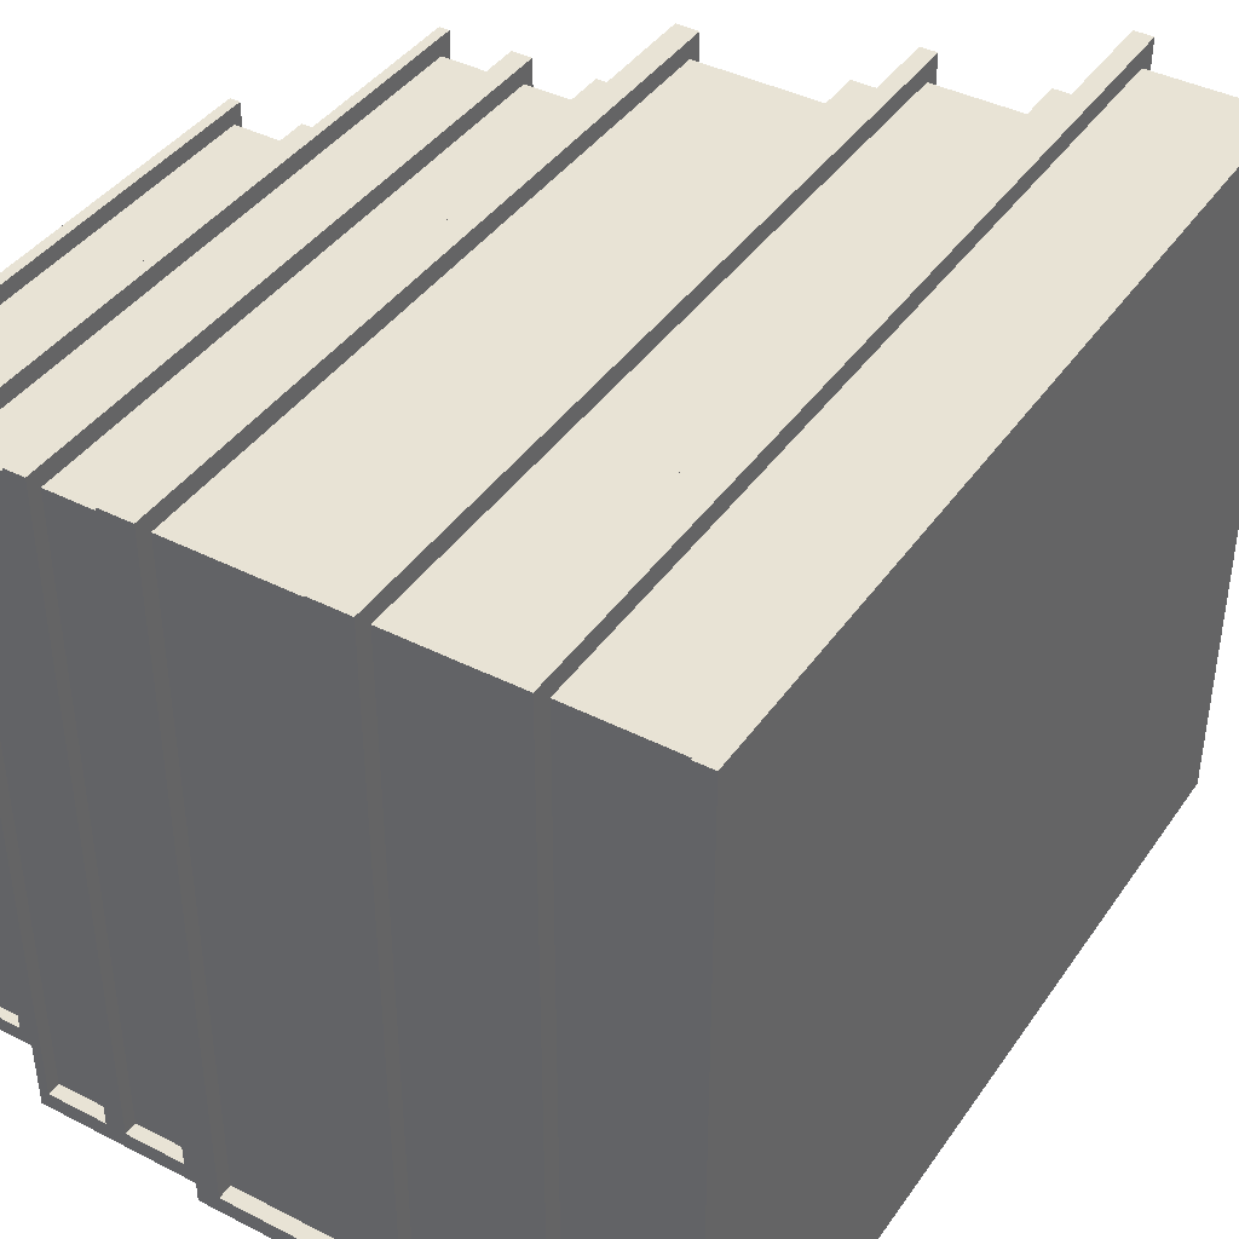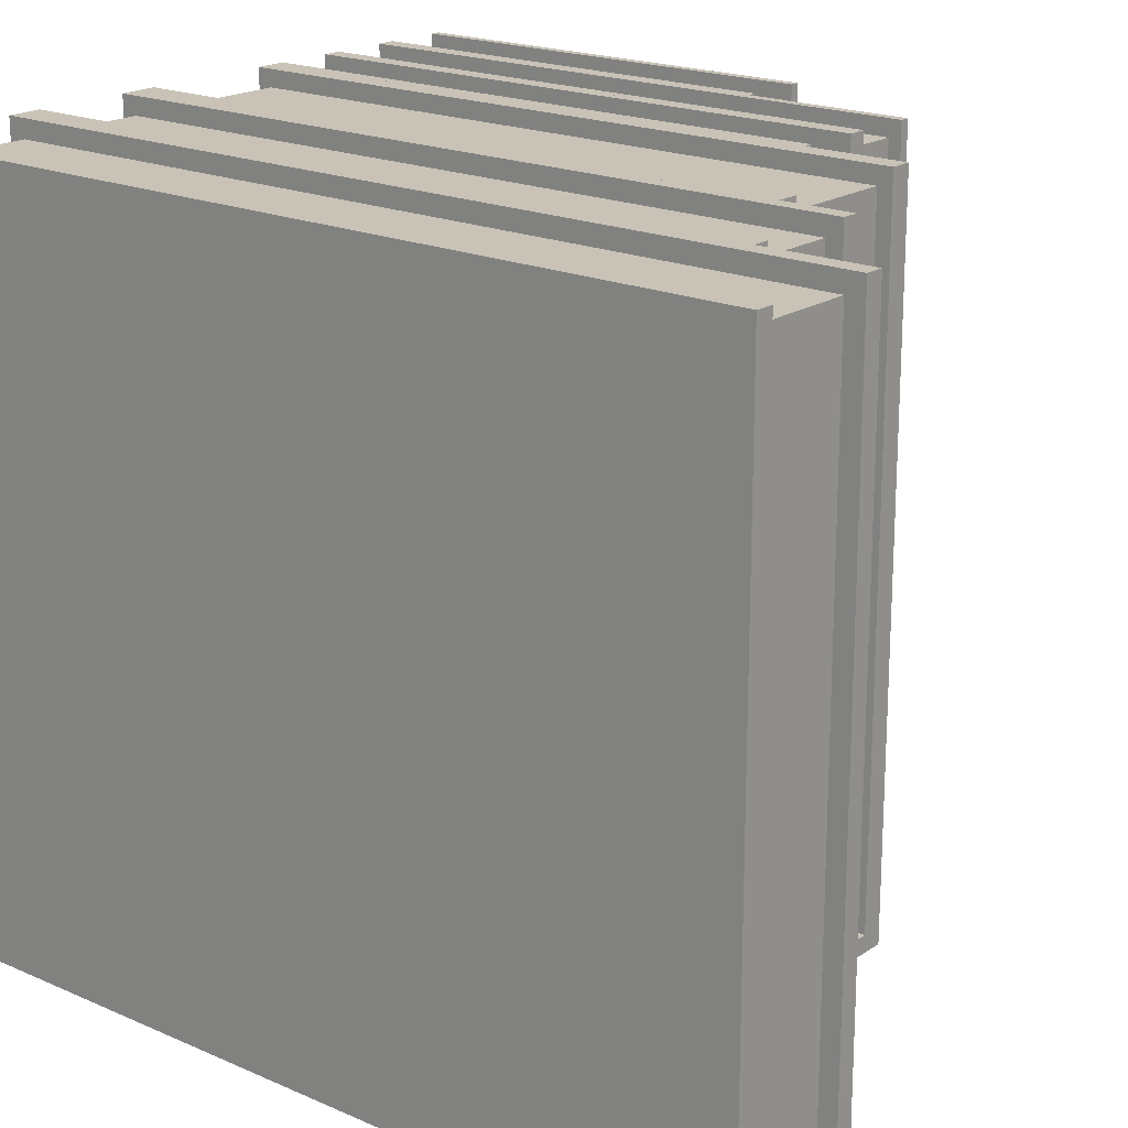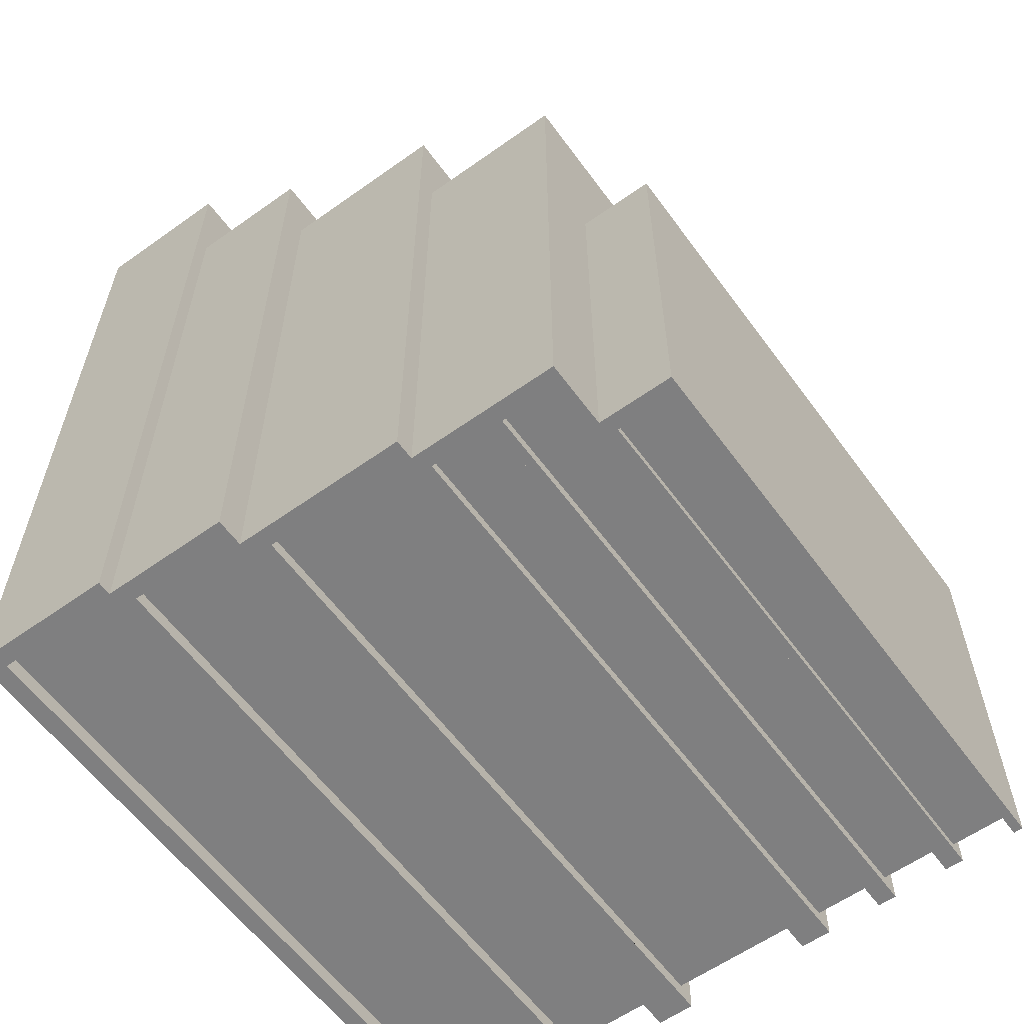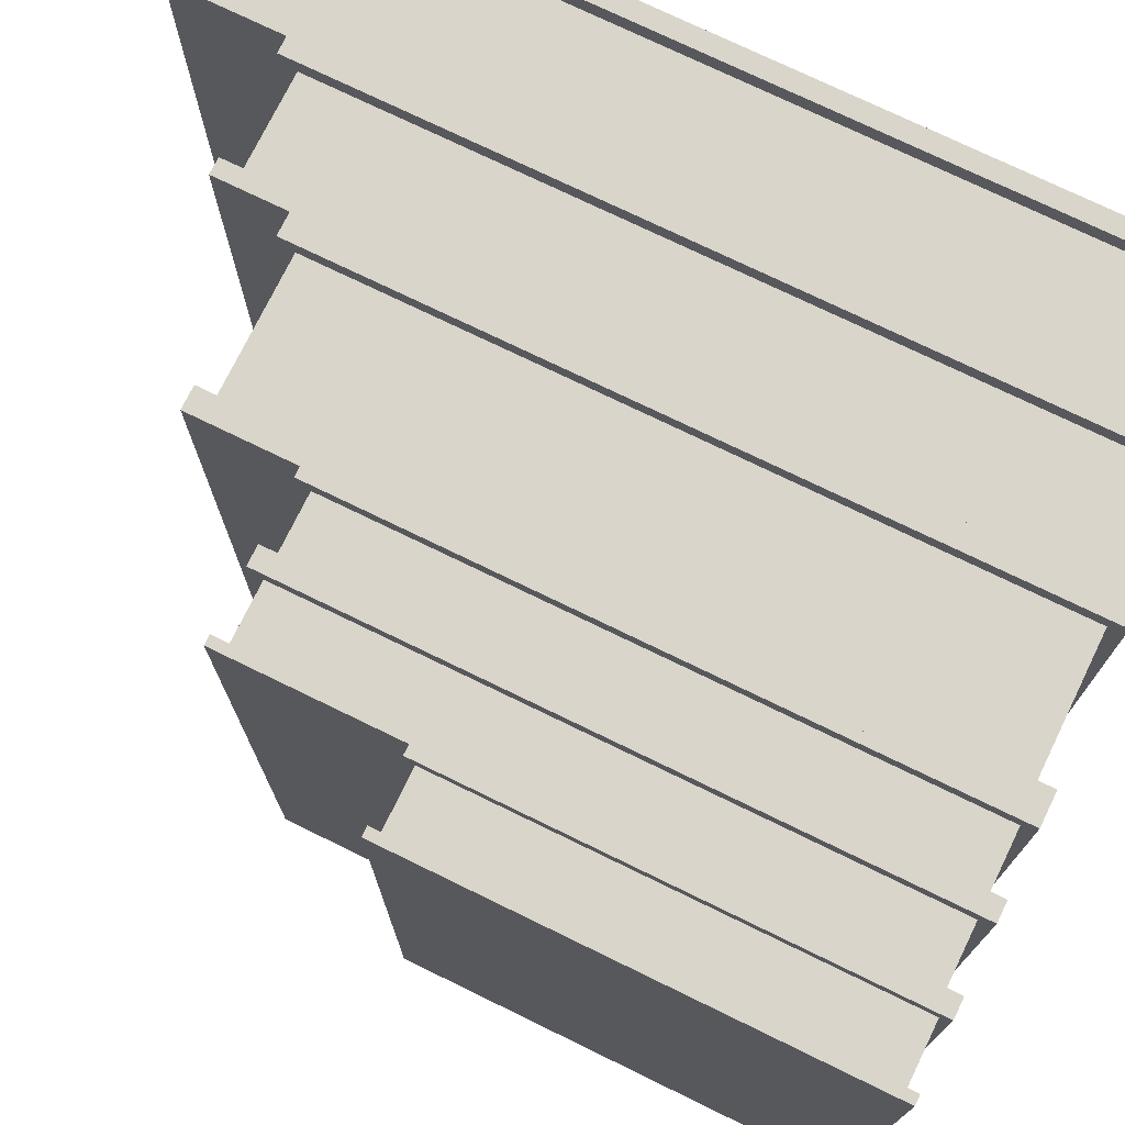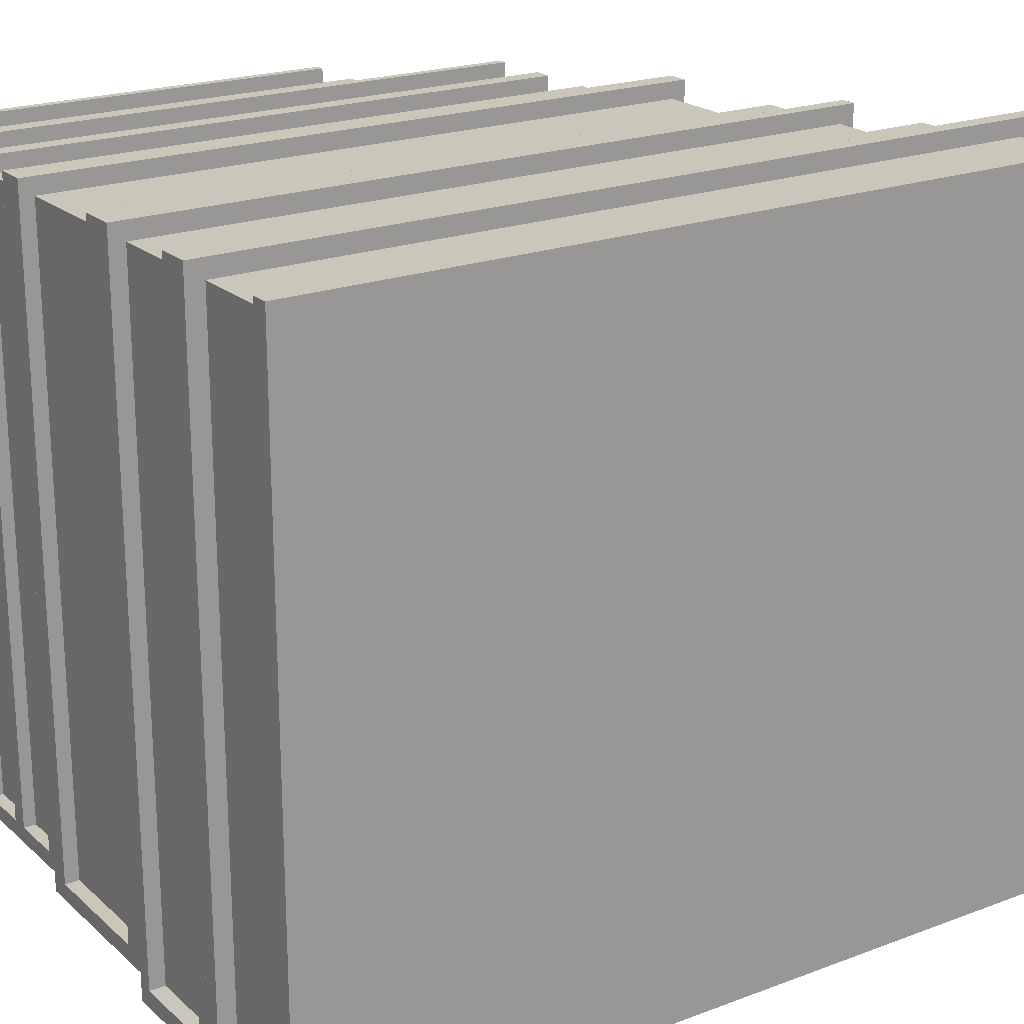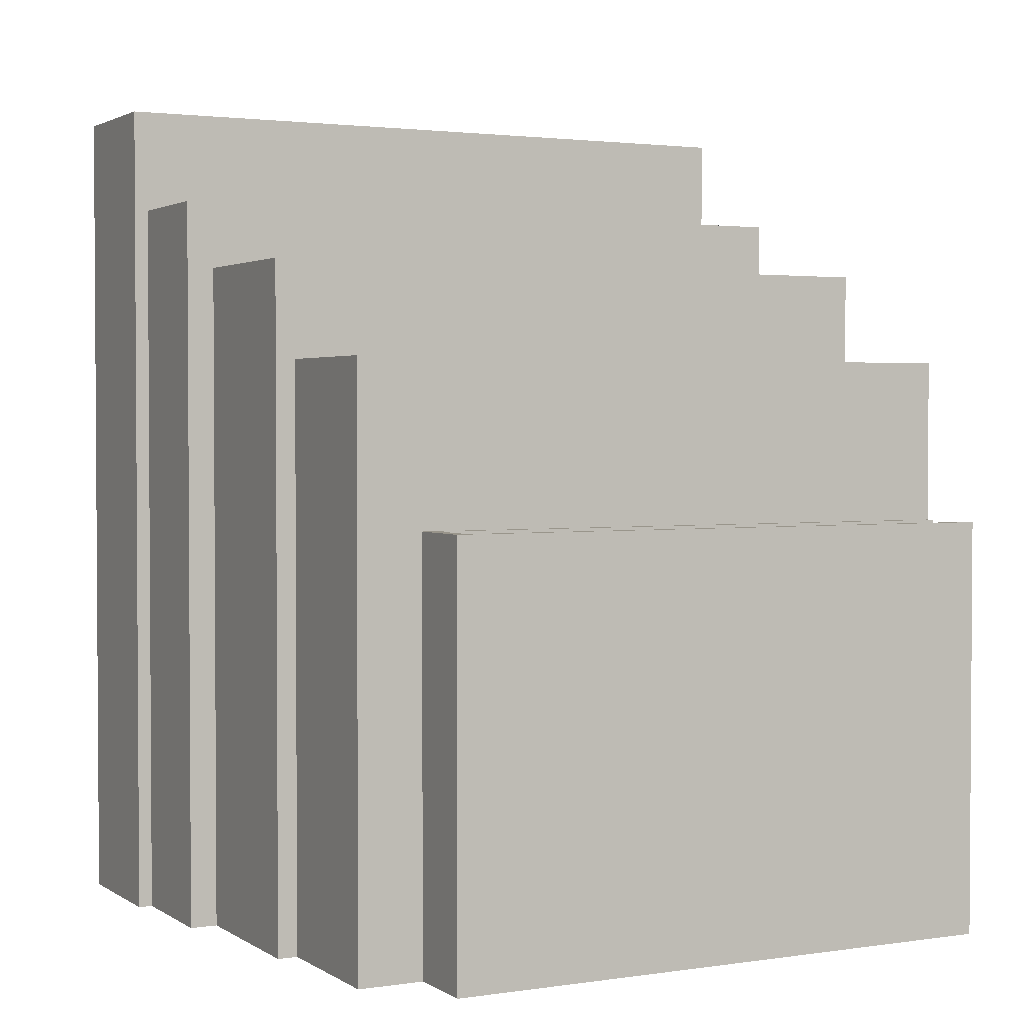
<metadata>
{"format":"obj","ext":"obj","renderer":"f3d","projection":"perspective","resolution":1024,"background":"white","views":[{"elev":41.2,"azim":-148.2,"up":"+Y"},{"elev":19.5,"azim":-50.7,"up":"+Y"},{"elev":-59.8,"azim":36.1,"up":"+Z"},{"elev":74.2,"azim":116.0,"up":"+Y"},{"elev":21.2,"azim":-123.7,"up":"+Y"},{"elev":2.2,"azim":62.5,"up":"+Z"}]}
</metadata>
<code>
o D01110
v 0.05067 0.007239 0.3402
v 0.007239 0.2823 0.3402
v 0.007239 0.007239 0.3402
v 0.05067 0.2823 0.3402
v 0.05067 0.2896 0.3402
v 0.05067 0.2896 -0
v 0.05791 0.2896 0.3475
v 0.05067 0.2896 0.3475
v 0.007239 0.2823 -0
v 0.007239 0.007239 0.007239
v 0.007239 0.007239 -0
v 0.007239 0.2823 0.007239
v 0 0.2896 0.3475
v 0.007239 0.2896 -0
v 0 0.2896 -0
v 0.007239 0.2896 0.3402
v 0.007239 0.2896 0.3475
v 0.05067 0.2823 0.007239
v 0.05067 0.2823 -0
v 0.007239 0.007239 0.3475
v 0.05067 0.007239 0.3475
v 0.05067 0.007239 -0
v 0 0 0
v 0.05791 0 0
v 0.05067 0.007239 0.007239
v 0 0 0.3475
v 0.05791 0 0.3475
v 0.1024 0.01289 0.2984
v 0.06426 0.2825 0.2984
v 0.06426 0.01289 0.2984
v 0.1024 0.2825 0.2984
v 0.1024 0.2896 0.2984
v 0.1087 0.2896 -0
v 0.1024 0.2896 -0
v 0.1087 0.2896 0.3048
v 0.1024 0.2896 0.3048
v 0.06426 0.2825 -0
v 0.06426 0.01289 0.00635
v 0.06426 0.01289 -0
v 0.06426 0.2825 0.00635
v 0.05791 0.2896 0.3048
v 0.06426 0.2896 -0
v 0.05791 0.2896 -0
v 0.06426 0.2896 0.2984
v 0.06426 0.2896 0.3048
v 0.1024 0.2825 0.00635
v 0.1024 0.2825 -0
v 0.06426 0.01289 0.3048
v 0.1024 0.01289 0.3048
v 0.1024 0.01289 -0
v 0.05791 0.005791 -0
v 0.1087 0.005791 -0
v 0.1024 0.01289 0.00635
v 0.05791 0.005791 0.3048
v 0.1087 0.005791 0.3048
v 0.1698 0.02395 0.2716
v 0.1174 0.2828 0.2716
v 0.1174 0.02395 0.2716
v 0.1698 0.2828 0.2716
v 0.1698 0.2896 0.2716
v 0.1698 0.2896 -0
v 0.1786 0.2896 0.2774
v 0.1698 0.2896 0.2774
v 0.1174 0.2828 -0
v 0.1174 0.02395 0.005779
v 0.1174 0.02395 -0
v 0.1174 0.2828 0.005779
v 0.1087 0.2896 0.2774
v 0.1174 0.2896 -0
v 0.1174 0.2896 0.2716
v 0.1174 0.2896 0.2774
v 0.1698 0.2828 0.005779
v 0.1698 0.2828 -0
v 0.1174 0.02395 0.2774
v 0.1698 0.02395 0.2774
v 0.1698 0.02395 -0
v 0.1087 0.01714 -0
v 0.1786 0.01714 -0
v 0.1698 0.02395 0.005779
v 0.1087 0.01714 0.2774
v 0.1786 0.01714 0.2774
v 0.2049 0.03192 0.2328
v 0.1823 0.283 0.2328
v 0.1823 0.03192 0.2328
v 0.2049 0.283 0.2328
v 0.2049 0.2896 0.2328
v 0.2087 0.2896 -0
v 0.2049 0.2896 -0
v 0.2087 0.2896 0.2377
v 0.2049 0.2896 0.2377
v 0.1823 0.283 -0
v 0.1823 0.03192 0.004953
v 0.1823 0.03192 -0
v 0.1823 0.283 0.004953
v 0.1786 0.2896 0.2377
v 0.1823 0.2896 -0
v 0.1786 0.2896 -0
v 0.1823 0.2896 0.2328
v 0.1823 0.2896 0.2377
v 0.2049 0.283 0.004953
v 0.2049 0.283 -0
v 0.1823 0.03192 0.2377
v 0.2049 0.03192 0.2377
v 0.2049 0.03192 -0
v 0.1786 0.02531 -0
v 0.2087 0.02531 -0
v 0.2049 0.03192 0.004953
v 0.1786 0.02531 0.2377
v 0.2087 0.02531 0.2377
v 0.235 0.03192 0.2328
v 0.2124 0.283 0.2328
v 0.2124 0.03192 0.2328
v 0.235 0.283 0.2328
v 0.235 0.2896 0.2328
v 0.2388 0.2896 -0
v 0.235 0.2896 -0
v 0.2388 0.2896 0.2377
v 0.235 0.2896 0.2377
v 0.2124 0.283 -0
v 0.2124 0.03192 0.004953
v 0.2124 0.03192 -0
v 0.2124 0.283 0.004953
v 0.2124 0.2896 -0
v 0.2124 0.2896 0.2328
v 0.2124 0.2896 0.2377
v 0.235 0.283 0.004953
v 0.235 0.283 -0
v 0.2124 0.03192 0.2377
v 0.235 0.03192 0.2377
v 0.235 0.03192 -0
v 0.2388 0.02531 -0
v 0.235 0.03192 0.004953
v 0.2388 0.02531 0.2377
v 0.265 0.05806 0.168
v 0.2425 0.2836 0.168
v 0.2425 0.05806 0.168
v 0.265 0.2836 0.168
v 0.265 0.2896 0.168
v 0.2687 0.2896 -0
v 0.265 0.2896 -0
v 0.2687 0.2896 0.1716
v 0.265 0.2896 0.1716
v 0.2425 0.2836 -0
v 0.2425 0.05806 0.003574
v 0.2425 0.05806 -0
v 0.2425 0.2836 0.003574
v 0.2388 0.2896 0.1716
v 0.2425 0.2896 -0
v 0.2425 0.2896 0.168
v 0.2425 0.2896 0.1716
v 0.265 0.2836 0.003574
v 0.265 0.2836 -0
v 0.2425 0.05806 0.1716
v 0.265 0.05806 0.1716
v 0.265 0.05806 -0
v 0.2388 0.05212 -0
v 0.2687 0.05212 -0
v 0.265 0.05806 0.003574
v 0.2388 0.05212 0.1716
v 0.2687 0.05212 0.1716
f 1 2 3
f 2 1 4
f 5 43 6
f 43 5 7
f 7 5 8
f 9 10 11
f 10 9 12
f 13 14 15
f 14 13 16
f 16 13 17
f 5 18 4
f 18 5 19
f 19 5 6
f 14 12 9
f 12 14 2
f 2 14 16
f 2 18 12
f 18 2 4
f 20 1 3
f 1 20 21
f 8 1 21
f 1 8 4
f 4 8 5
f 43 19 6
f 19 43 22
f 14 23 15
f 23 14 11
f 23 11 24
f 11 14 9
f 24 11 22
f 24 22 43
f 18 22 25
f 22 18 19
f 10 22 11
f 22 10 25
f 13 23 26
f 23 13 15
f 24 26 23
f 26 24 27
f 18 10 12
f 10 18 25
f 43 27 24
f 27 43 7
f 2 20 3
f 20 2 17
f 17 2 16
f 26 20 13
f 20 26 27
f 20 27 21
f 21 27 8
f 8 27 7
f 17 13 20
f 28 29 30
f 29 28 31
f 32 33 34
f 33 32 35
f 35 32 36
f 37 38 39
f 38 37 40
f 41 42 43
f 42 41 44
f 44 41 45
f 32 46 31
f 46 32 47
f 47 32 34
f 42 40 37
f 40 42 29
f 29 42 44
f 29 46 40
f 46 29 31
f 48 28 30
f 28 48 49
f 36 28 49
f 28 36 31
f 31 36 32
f 33 47 34
f 47 33 50
f 42 51 43
f 51 42 39
f 51 39 52
f 39 42 37
f 52 39 50
f 52 50 33
f 46 50 53
f 50 46 47
f 38 50 39
f 50 38 53
f 41 51 54
f 51 41 43
f 52 54 51
f 54 52 55
f 46 38 40
f 38 46 53
f 33 55 52
f 55 33 35
f 29 48 30
f 48 29 45
f 45 29 44
f 54 48 41
f 48 54 55
f 48 55 49
f 49 55 36
f 36 55 35
f 45 41 48
f 56 57 58
f 57 56 59
f 60 97 61
f 97 60 62
f 62 60 63
f 64 65 66
f 65 64 67
f 68 69 33
f 69 68 70
f 70 68 71
f 60 72 59
f 72 60 73
f 73 60 61
f 69 67 64
f 67 69 57
f 57 69 70
f 57 72 67
f 72 57 59
f 74 56 58
f 56 74 75
f 63 56 75
f 56 63 59
f 59 63 60
f 97 73 61
f 73 97 76
f 69 77 33
f 77 69 66
f 77 66 78
f 66 69 64
f 78 66 76
f 78 76 97
f 72 76 79
f 76 72 73
f 65 76 66
f 76 65 79
f 68 77 80
f 77 68 33
f 78 80 77
f 80 78 81
f 72 65 67
f 65 72 79
f 97 81 78
f 81 97 62
f 57 74 58
f 74 57 71
f 71 57 70
f 80 74 68
f 74 80 81
f 74 81 75
f 75 81 63
f 63 81 62
f 71 68 74
f 82 83 84
f 83 82 85
f 86 87 88
f 87 86 89
f 89 86 90
f 91 92 93
f 92 91 94
f 95 96 97
f 96 95 98
f 98 95 99
f 86 100 85
f 100 86 101
f 101 86 88
f 96 94 91
f 94 96 83
f 83 96 98
f 83 100 94
f 100 83 85
f 102 82 84
f 82 102 103
f 90 82 103
f 82 90 85
f 85 90 86
f 87 101 88
f 101 87 104
f 96 105 97
f 105 96 93
f 105 93 106
f 93 96 91
f 106 93 104
f 106 104 87
f 100 104 107
f 104 100 101
f 92 104 93
f 104 92 107
f 95 105 108
f 105 95 97
f 106 108 105
f 108 106 109
f 100 92 94
f 92 100 107
f 87 109 106
f 109 87 89
f 83 102 84
f 102 83 99
f 99 83 98
f 108 102 95
f 102 108 109
f 102 109 103
f 103 109 90
f 90 109 89
f 99 95 102
f 110 111 112
f 111 110 113
f 114 115 116
f 115 114 117
f 117 114 118
f 119 120 121
f 120 119 122
f 89 123 87
f 123 89 124
f 124 89 125
f 114 126 113
f 126 114 127
f 127 114 116
f 123 122 119
f 122 123 111
f 111 123 124
f 111 126 122
f 126 111 113
f 128 110 112
f 110 128 129
f 118 110 129
f 110 118 113
f 113 118 114
f 115 127 116
f 127 115 130
f 123 106 87
f 106 123 121
f 106 121 131
f 121 123 119
f 131 121 130
f 131 130 115
f 126 130 132
f 130 126 127
f 120 130 121
f 130 120 132
f 89 106 109
f 106 89 87
f 131 109 106
f 109 131 133
f 126 120 122
f 120 126 132
f 115 133 131
f 133 115 117
f 111 128 112
f 128 111 125
f 125 111 124
f 109 128 89
f 128 109 133
f 128 133 129
f 129 133 118
f 118 133 117
f 125 89 128
f 134 135 136
f 135 134 137
f 138 139 140
f 139 138 141
f 141 138 142
f 143 144 145
f 144 143 146
f 147 148 115
f 148 147 149
f 149 147 150
f 138 151 137
f 151 138 152
f 152 138 140
f 148 146 143
f 146 148 135
f 135 148 149
f 135 151 146
f 151 135 137
f 153 134 136
f 134 153 154
f 142 134 154
f 134 142 137
f 137 142 138
f 139 152 140
f 152 139 155
f 148 156 115
f 156 148 145
f 156 145 157
f 145 148 143
f 157 145 155
f 157 155 139
f 151 155 158
f 155 151 152
f 144 155 145
f 155 144 158
f 147 156 159
f 156 147 115
f 157 159 156
f 159 157 160
f 151 144 146
f 144 151 158
f 139 160 157
f 160 139 141
f 135 153 136
f 153 135 150
f 150 135 149
f 159 153 147
f 153 159 160
f 153 160 154
f 154 160 142
f 142 160 141
f 150 147 153

</code>
